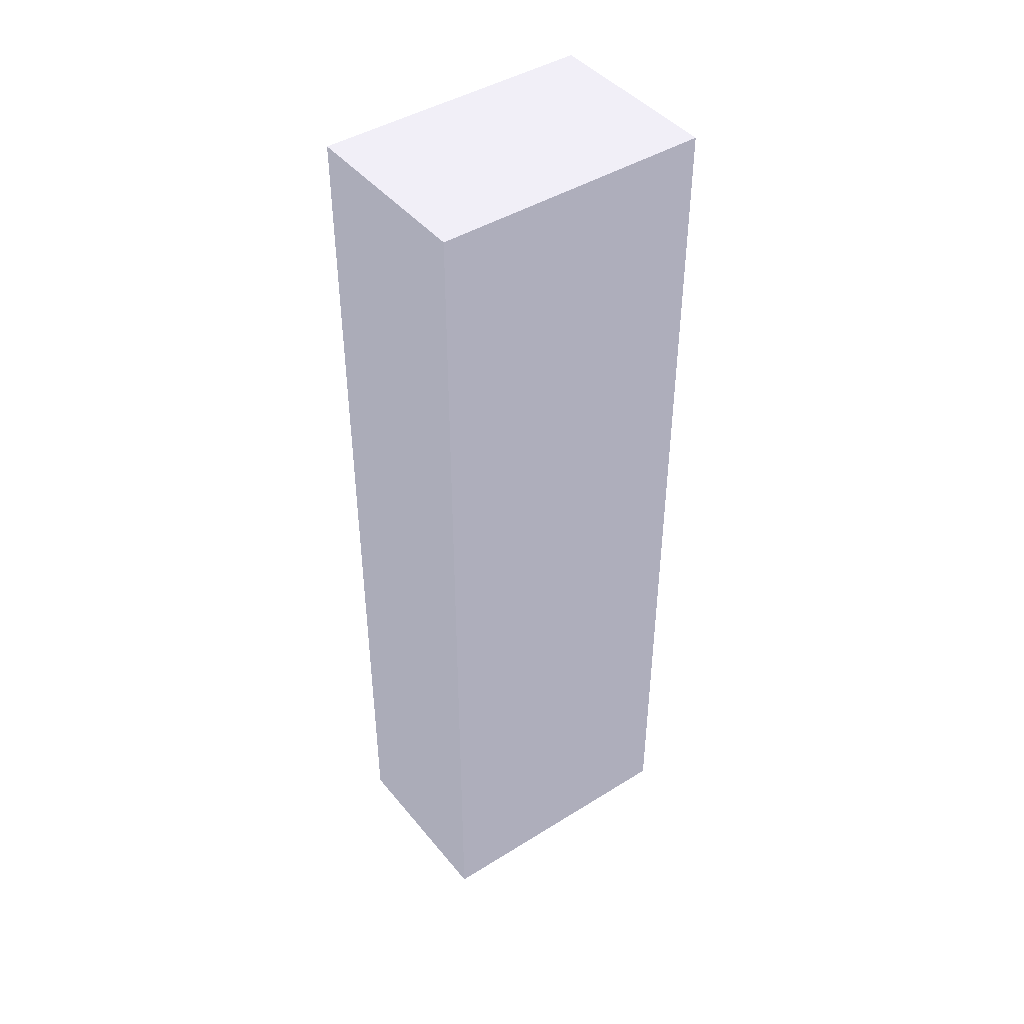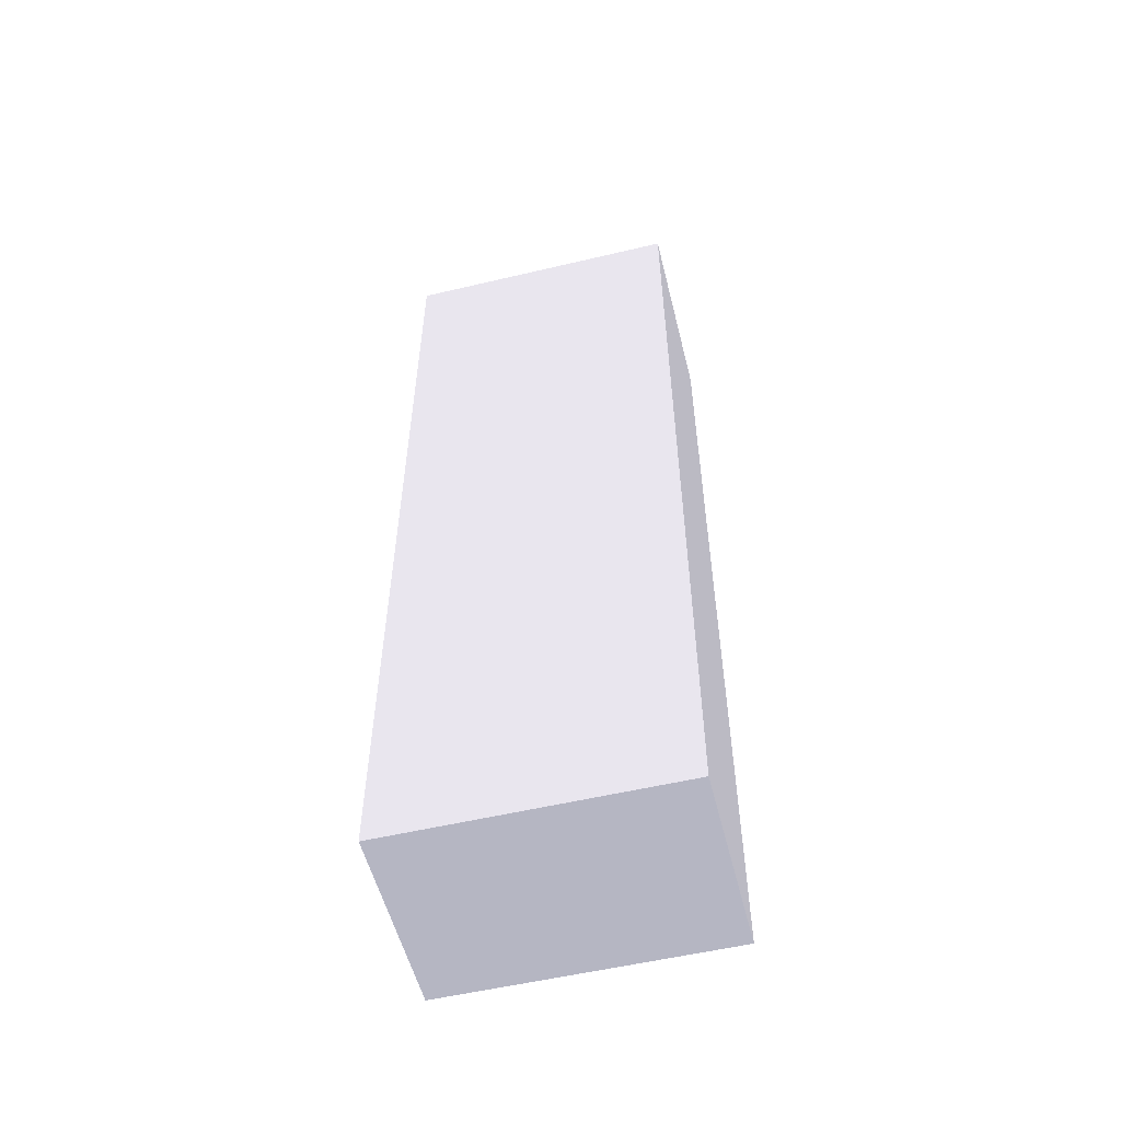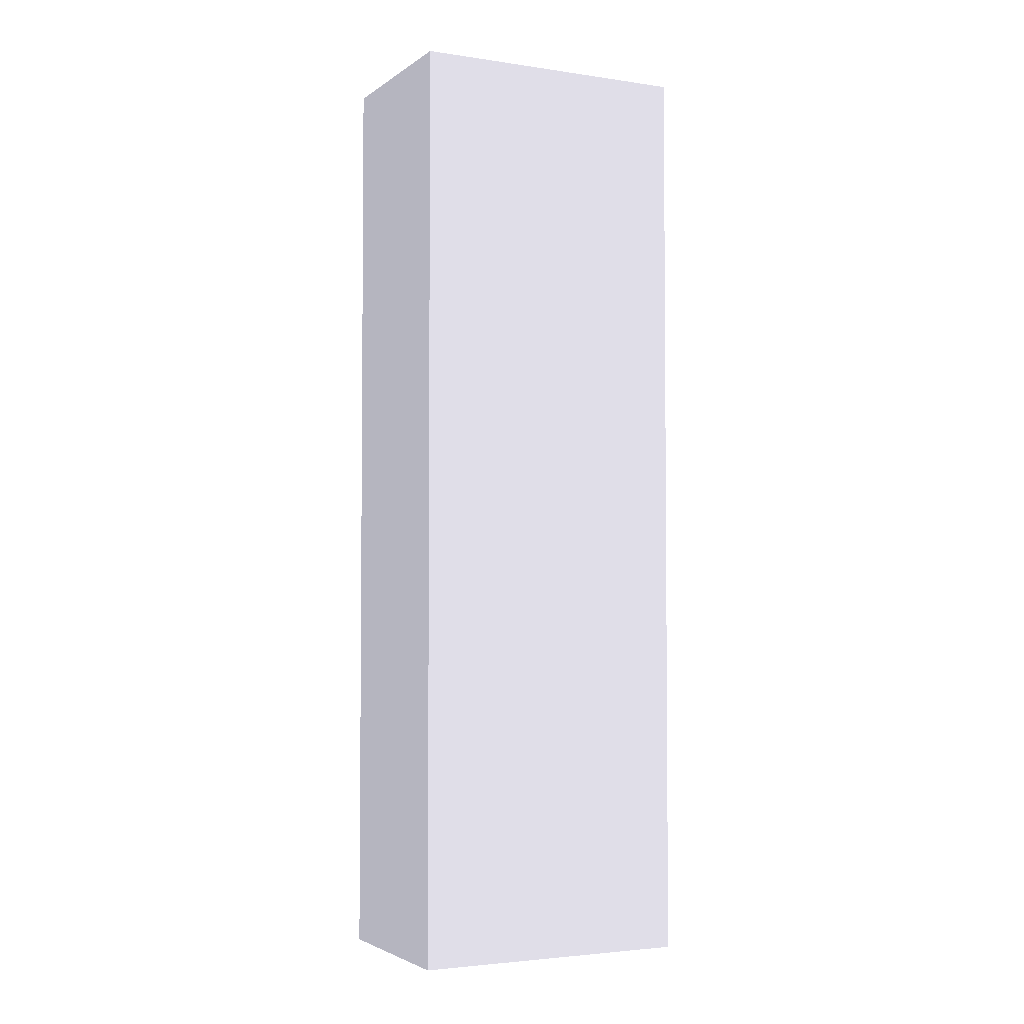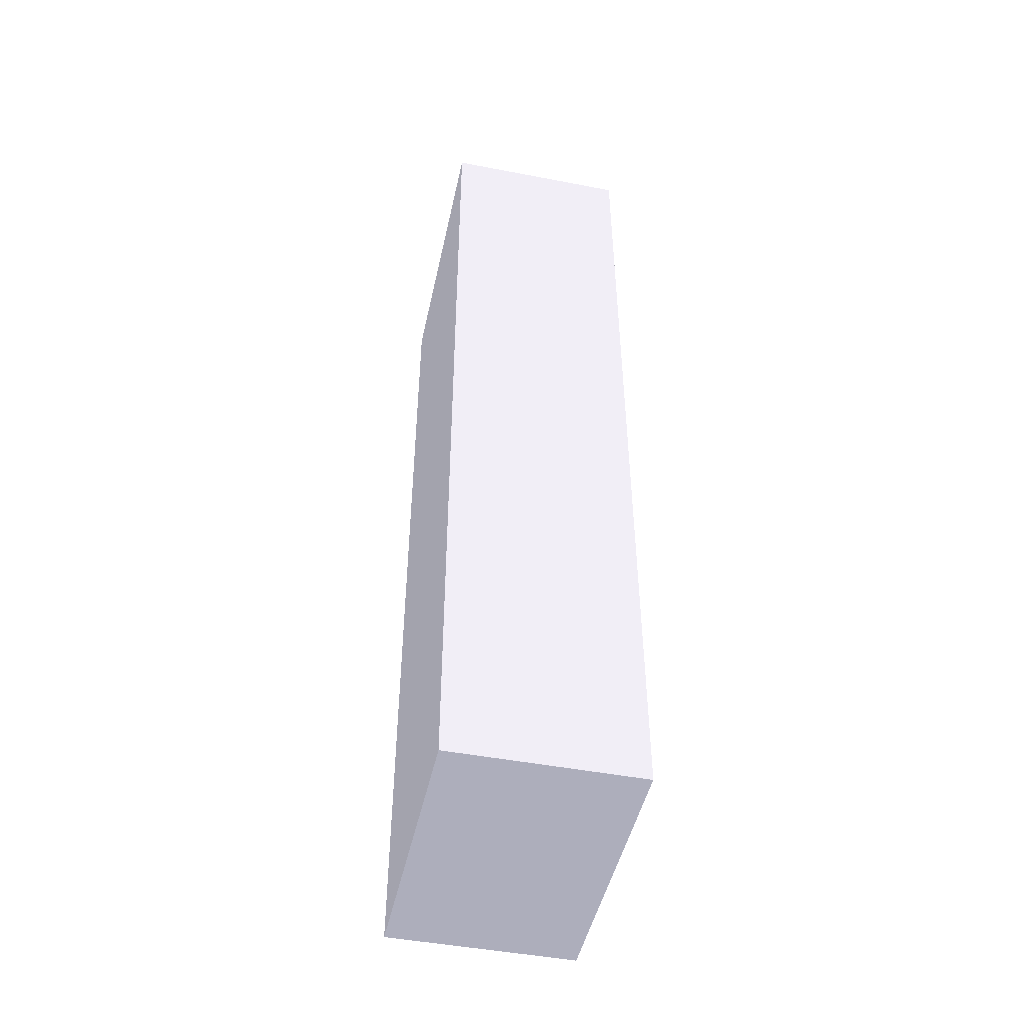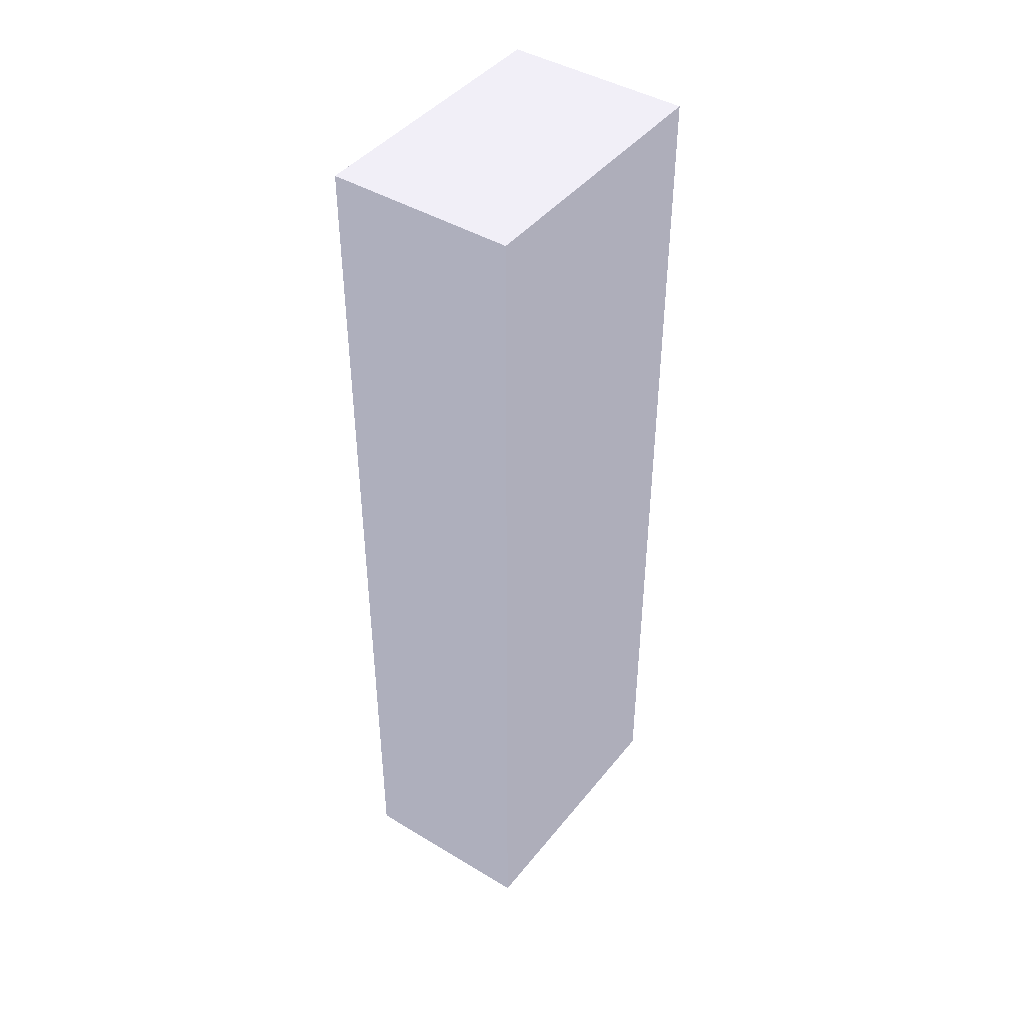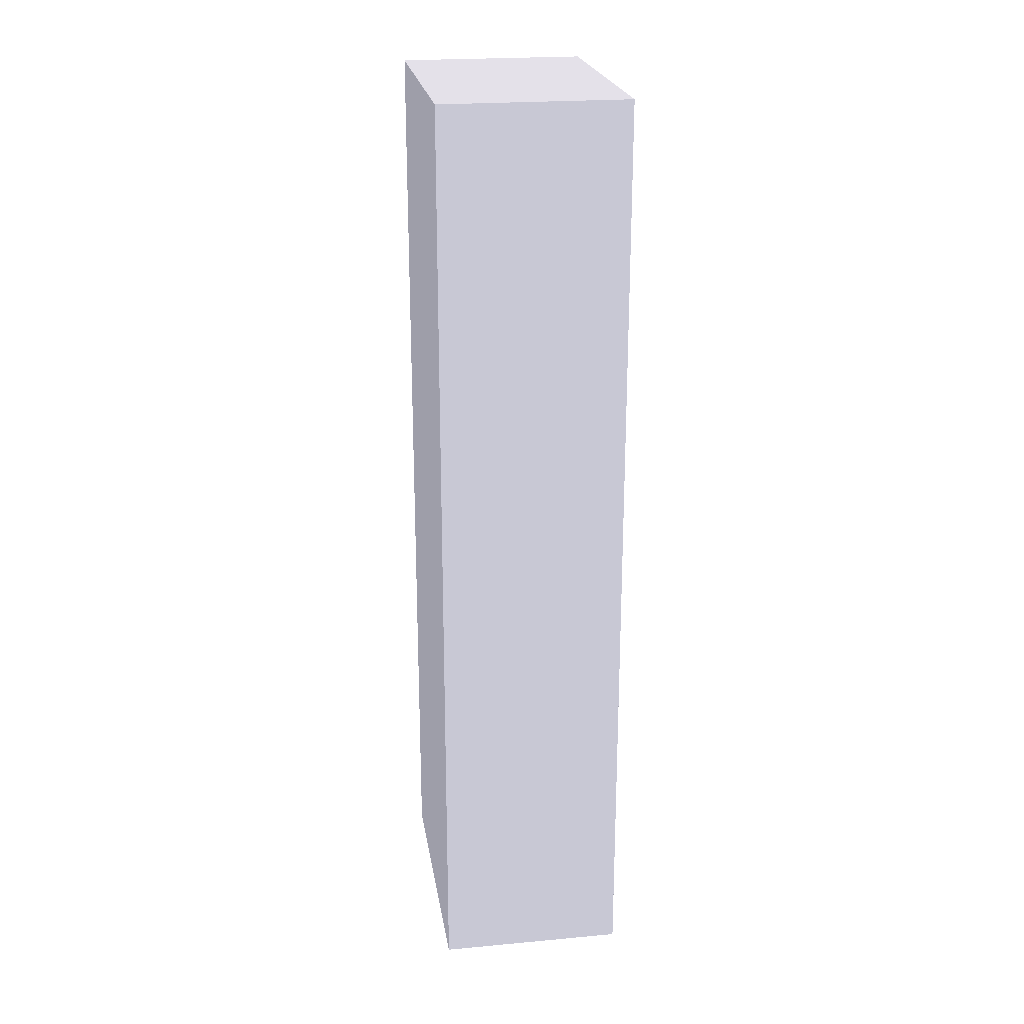
<metadata>
{"format":"obj","ext":"obj","renderer":"f3d","projection":"perspective","resolution":1024,"background":"white","views":[{"elev":43.7,"azim":-126.2,"up":"+Z"},{"elev":-55.1,"azim":-76.0,"up":"+Z"},{"elev":-3.3,"azim":63.7,"up":"+Z"},{"elev":-47.5,"azim":-12.2,"up":"+Z"},{"elev":43.3,"azim":-144.5,"up":"+Z"},{"elev":22.6,"azim":-8.9,"up":"+Z"}]}
</metadata>
<code>
g ___05
v 0.0009582 -0.001534 0 0.4941 0.4941 0.5255
v -0.001042 -0.001534 0 0.4941 0.4941 0.5255
v -0.001042 0.001466 0 0.4941 0.4941 0.5255
v 0.0009582 0.001466 0 0.4941 0.4941 0.5255
v 0.0009582 0.001466 0.01 0.4941 0.4941 0.5255
v -0.001042 0.001466 0.01 0.4941 0.4941 0.5255
v -0.001042 -0.001534 0.01 0.4941 0.4941 0.5255
v 0.0009582 -0.001534 0.01 0.4941 0.4941 0.5255
f 1 2 3
f 3 4 1
f 5 4 3
f 3 6 5
f 5 6 7
f 7 8 5
f 8 1 4
f 4 5 8
f 7 2 1
f 1 8 7
f 6 3 2
f 2 7 6

</code>
